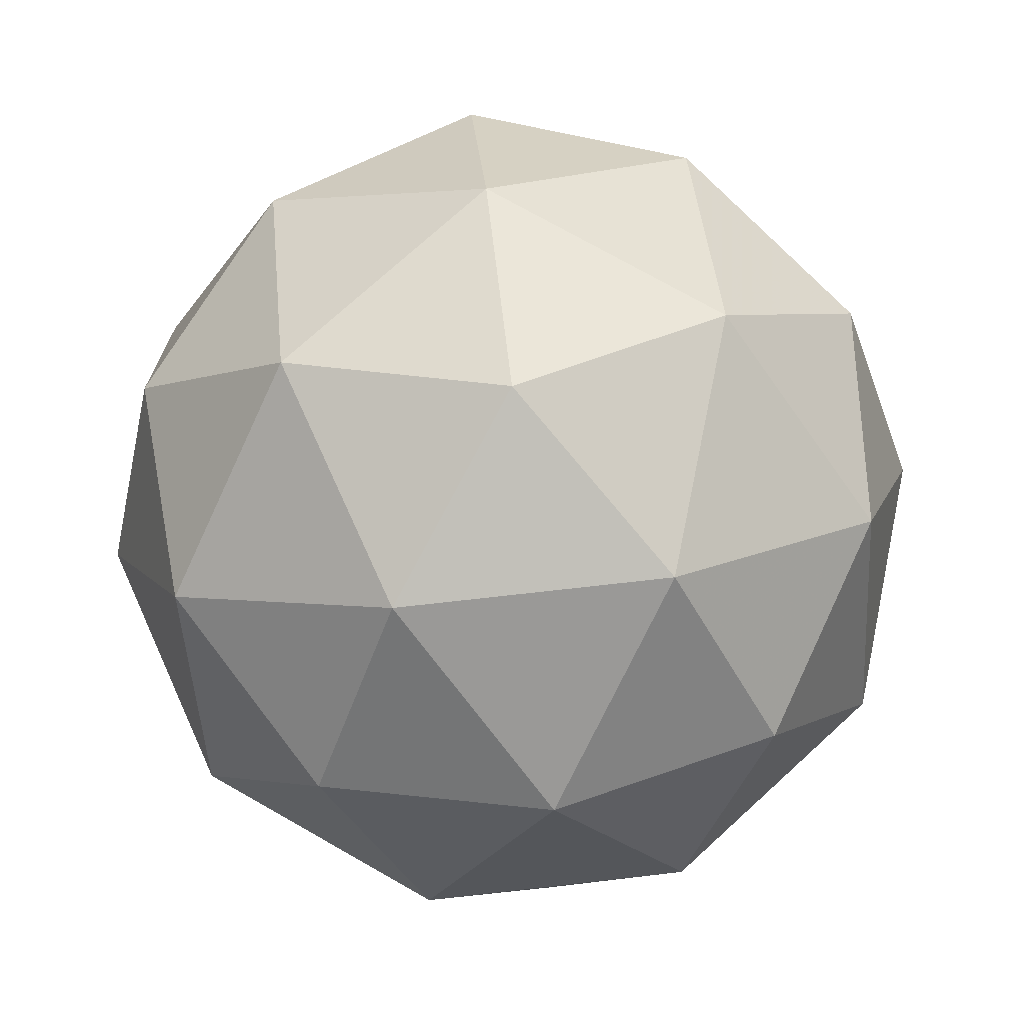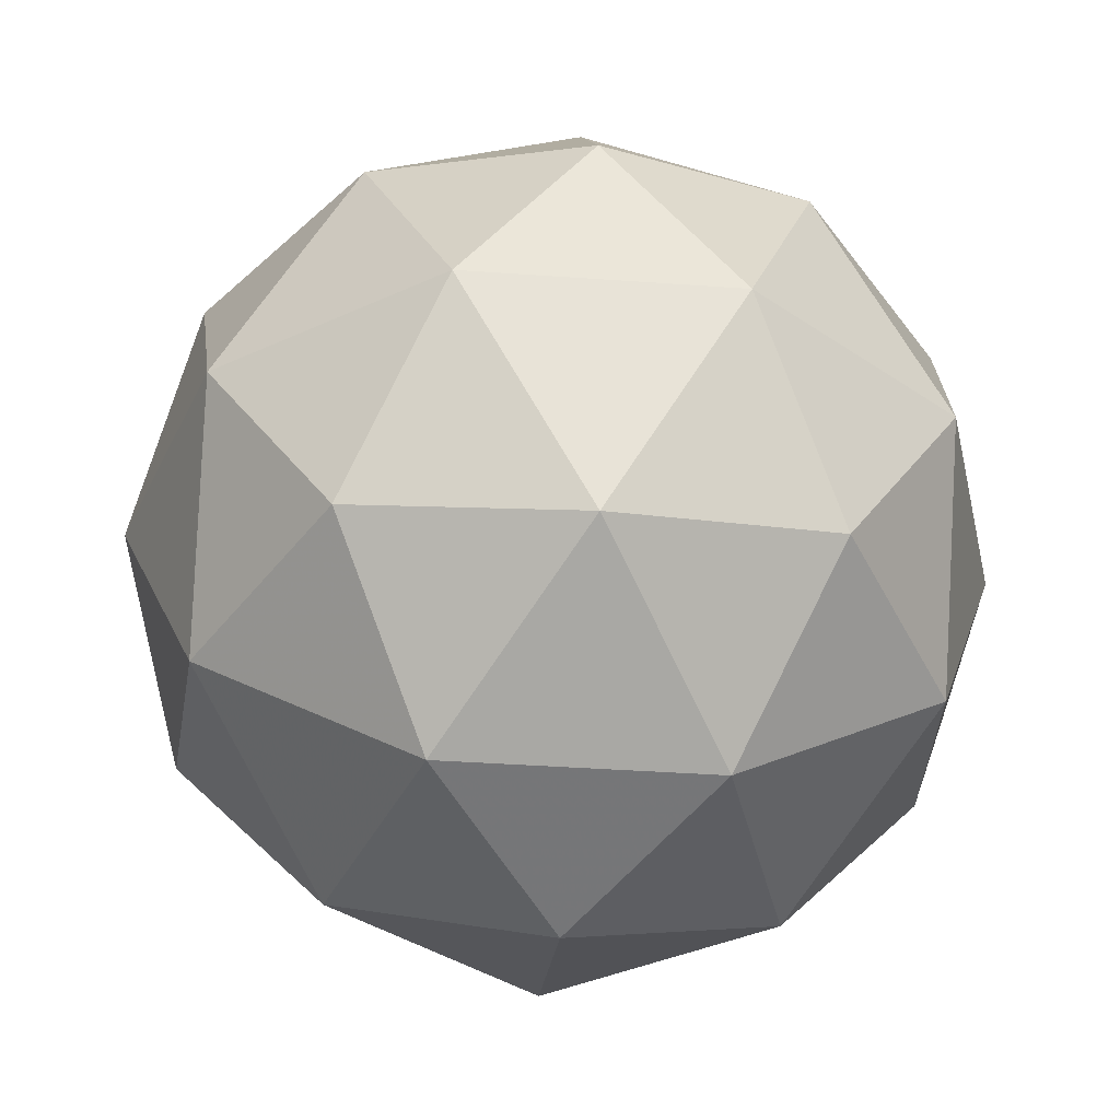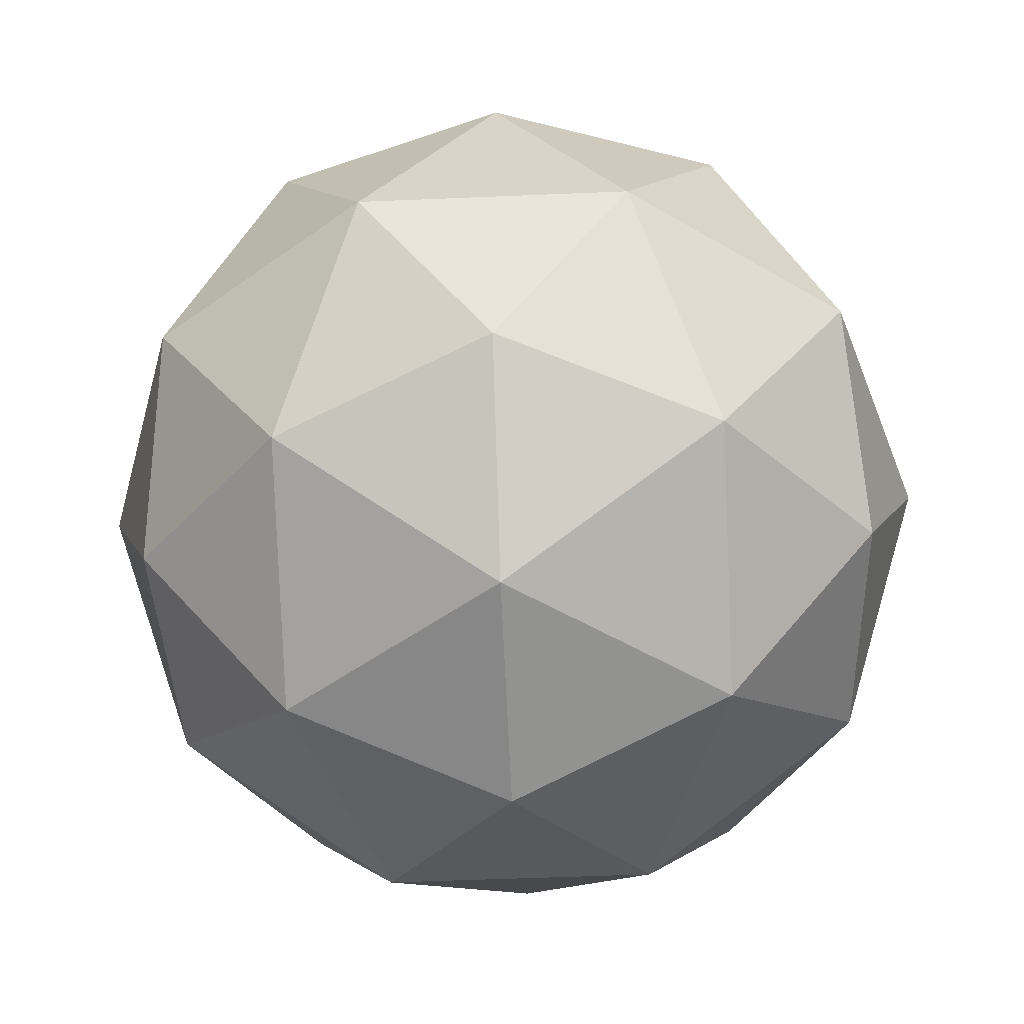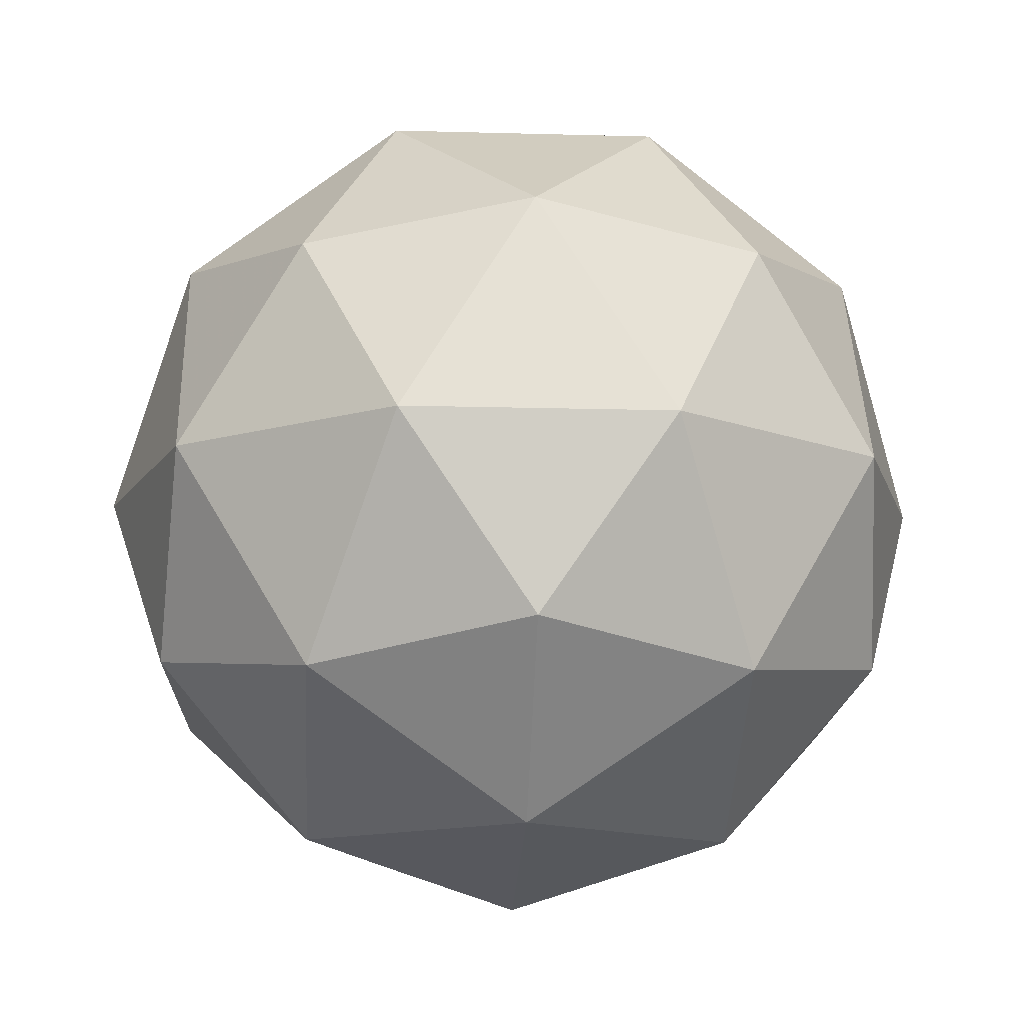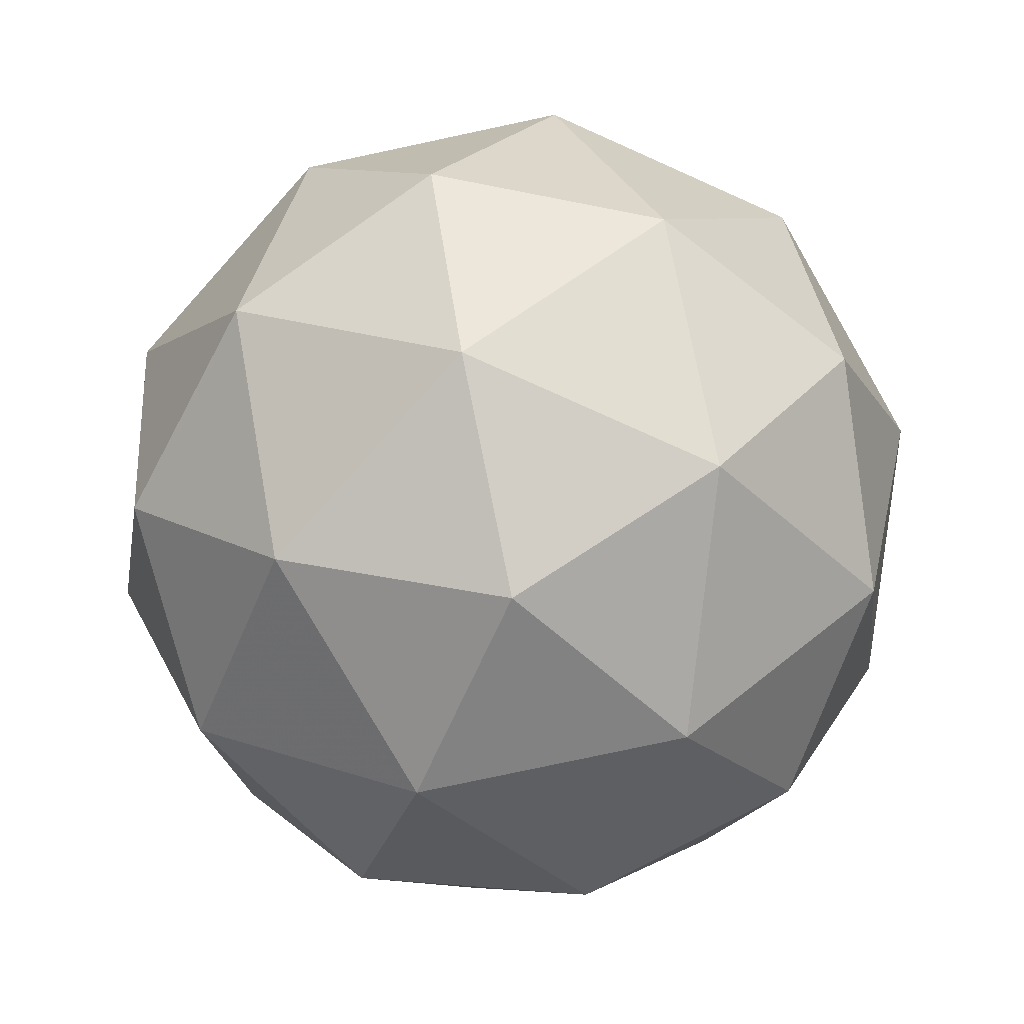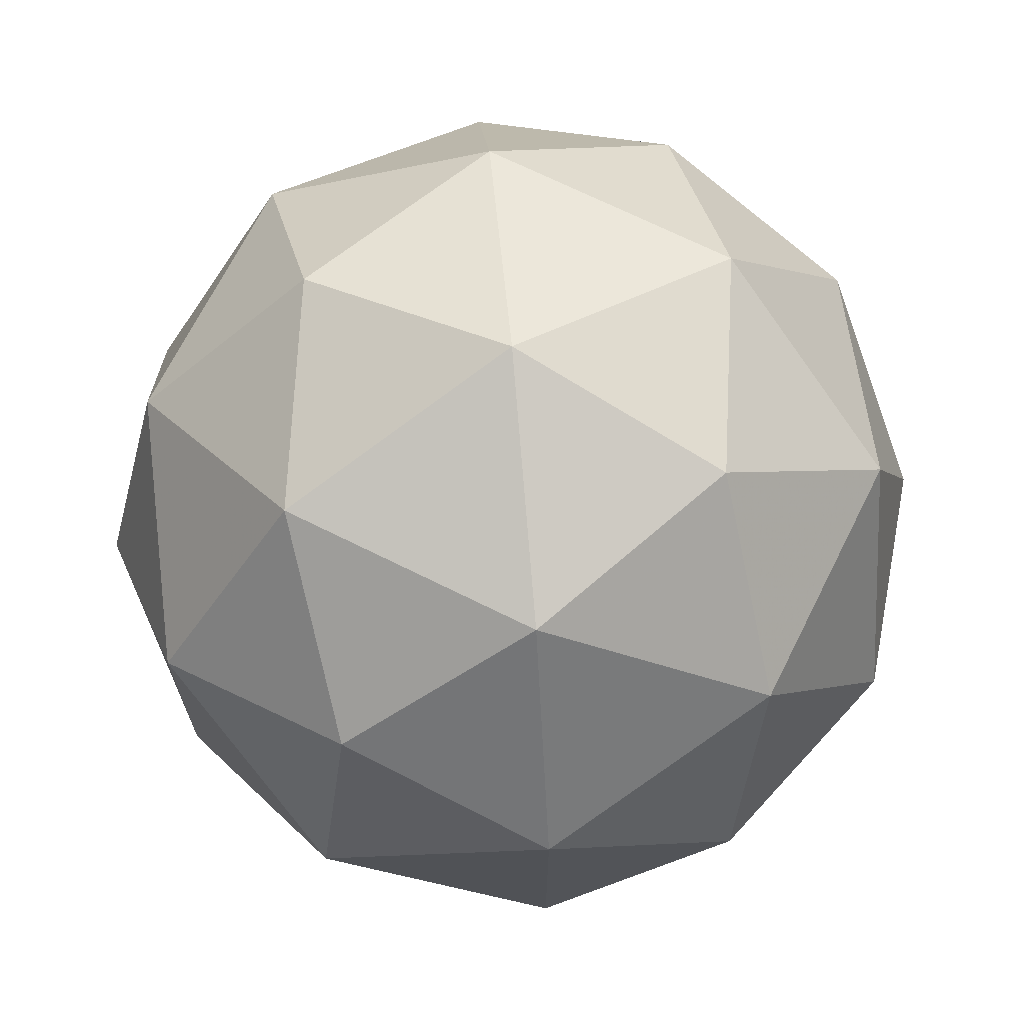
<metadata>
{"format":"obj","ext":"obj","renderer":"f3d","projection":"perspective","resolution":1024,"background":"white","views":[{"elev":74.2,"azim":47.6,"up":"+Y"},{"elev":-37.4,"azim":156.7,"up":"+Y"},{"elev":-49.6,"azim":-87.3,"up":"+Y"},{"elev":-13.8,"azim":50.4,"up":"+Y"},{"elev":-79.3,"azim":138.0,"up":"+Y"},{"elev":68.9,"azim":-95.1,"up":"+Z"}]}
</metadata>
<code>
g RIBR-i6-g100-s989
v 3695 4251 -6009
v 3784 4282 -5944
v 3661 4282 -5904
v 3847 4367 -5899
v 3874 4350 -6009
v 3585 4282 -6009
v 3661 4282 -6114
v 3784 4282 -6074
v 3895 4461 -5944
v 3637 4367 -5830
v 3750 4350 -5839
v 3695 4461 -5799
v 3507 4367 -6009
v 3551 4350 -5904
v 3495 4461 -5944
v 3637 4367 -6188
v 3551 4350 -6114
v 3572 4461 -6179
v 3847 4367 -6119
v 3750 4350 -6179
v 3819 4461 -6179
v 3819 4461 -5839
v 3572 4461 -5839
v 3495 4461 -6074
v 3695 4461 -6219
v 3895 4461 -6074
v 3753 4555 -5830
v 3840 4571 -5904
v 3729 4639 -5904
v 3543 4555 -5899
v 3640 4571 -5839
v 3606 4639 -5944
v 3543 4555 -6119
v 3517 4571 -6009
v 3606 4639 -6074
v 3753 4555 -6188
v 3640 4571 -6179
v 3729 4639 -6114
v 3883 4555 -6009
v 3840 4571 -6114
v 3806 4639 -6009
v 3695 4671 -6009
f 1 2 3
f 4 2 5
f 1 3 6
f 1 6 7
f 1 7 8
f 4 5 9
f 10 11 12
f 13 14 15
f 16 17 18
f 19 20 21
f 4 9 22
f 10 12 23
f 13 15 24
f 16 18 25
f 19 21 26
f 27 28 29
f 30 31 32
f 33 34 35
f 36 37 38
f 39 40 41
f 41 38 42
f 41 40 38
f 40 36 38
f 38 35 42
f 38 37 35
f 37 33 35
f 35 32 42
f 35 34 32
f 34 30 32
f 32 29 42
f 32 31 29
f 31 27 29
f 29 41 42
f 29 28 41
f 28 39 41
f 26 40 39
f 26 21 40
f 21 36 40
f 25 37 36
f 25 18 37
f 18 33 37
f 24 34 33
f 24 15 34
f 15 30 34
f 23 31 30
f 23 12 31
f 12 27 31
f 22 28 27
f 22 9 28
f 9 39 28
f 21 25 36
f 21 20 25
f 20 16 25
f 18 24 33
f 18 17 24
f 17 13 24
f 15 23 30
f 15 14 23
f 14 10 23
f 12 22 27
f 12 11 22
f 11 4 22
f 9 26 39
f 9 5 26
f 5 19 26
f 8 20 19
f 8 7 20
f 7 16 20
f 7 17 16
f 7 6 17
f 6 13 17
f 6 14 13
f 6 3 14
f 3 10 14
f 5 8 19
f 5 2 8
f 2 1 8
f 3 11 10
f 3 2 11
f 2 4 11
f 2 4 11

</code>
